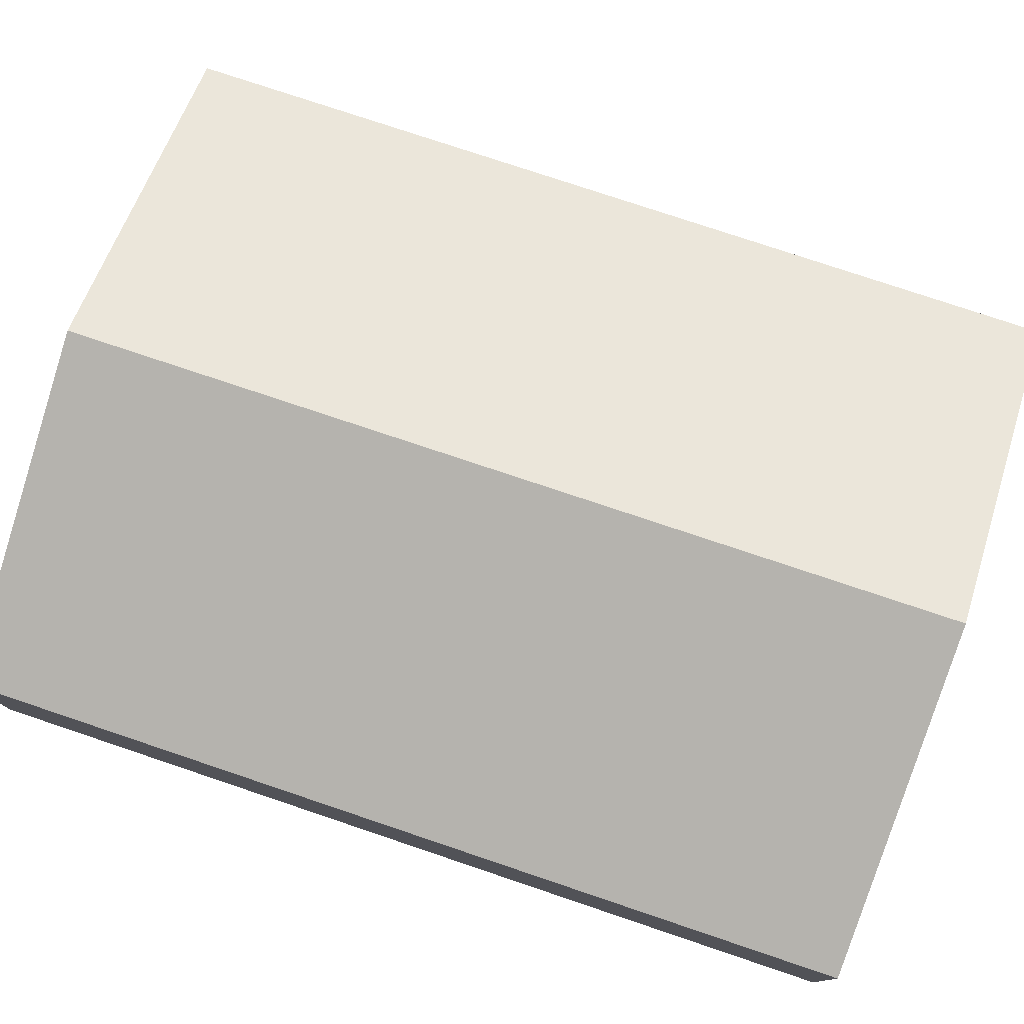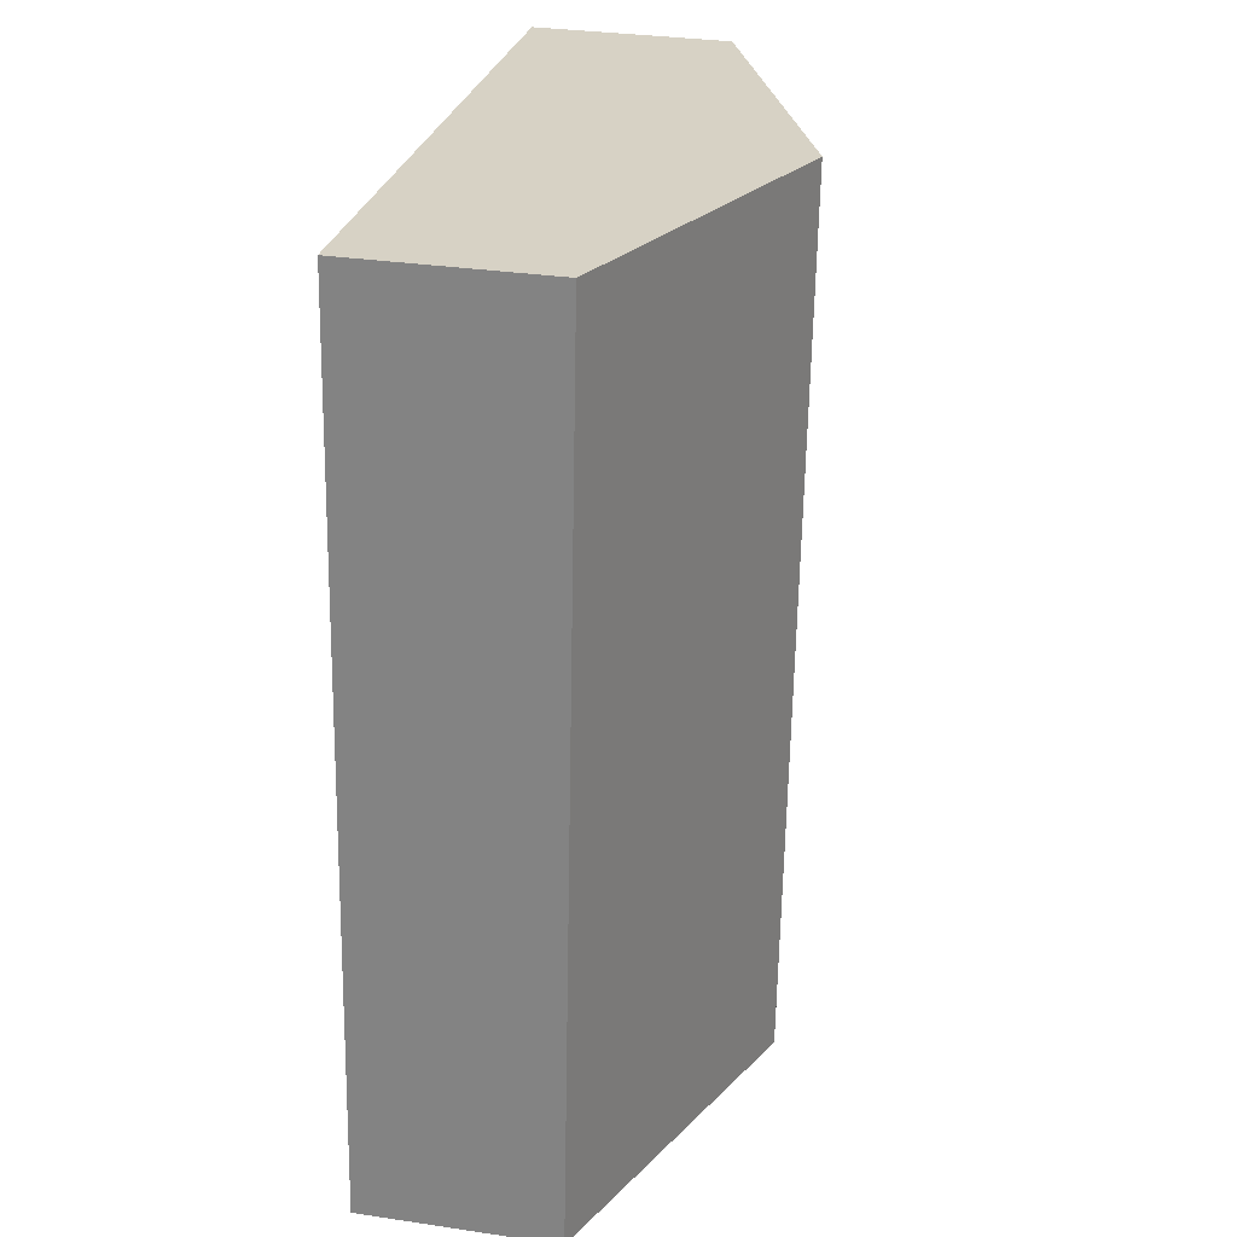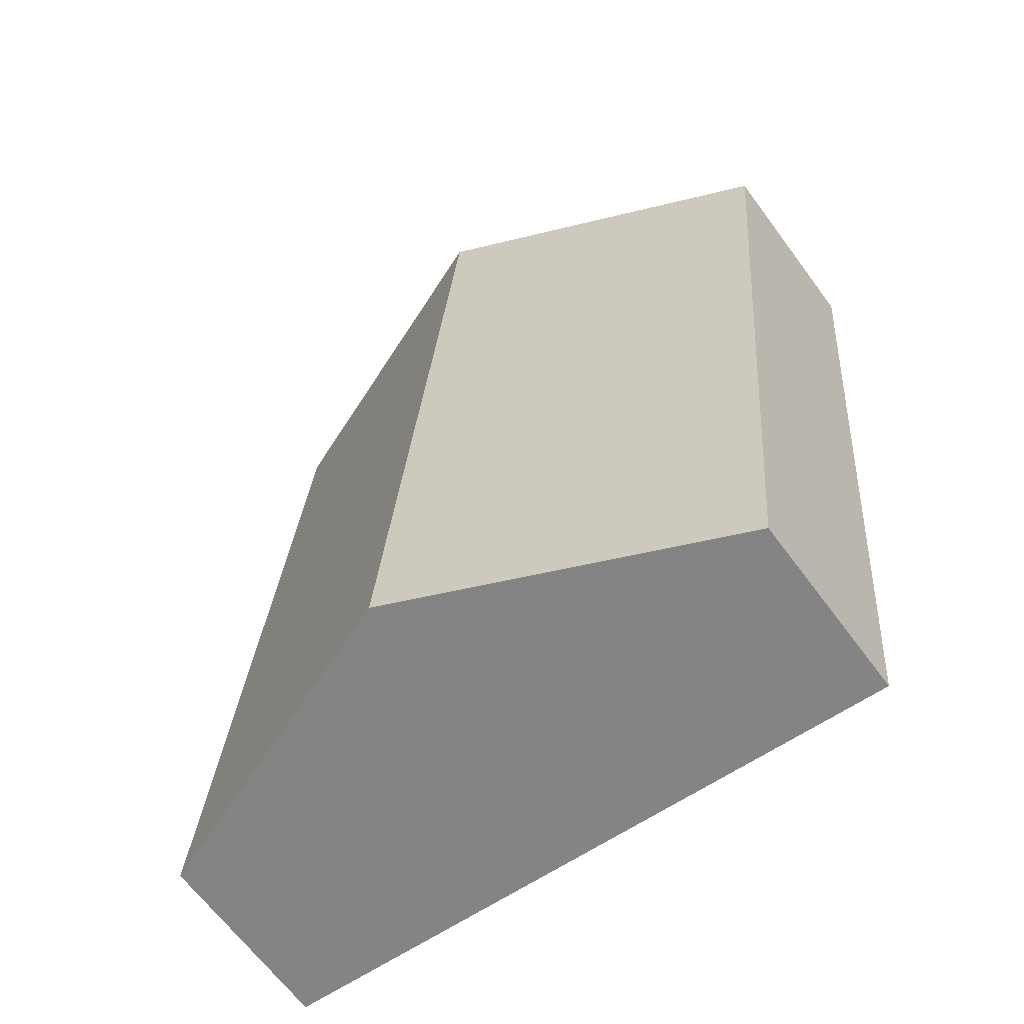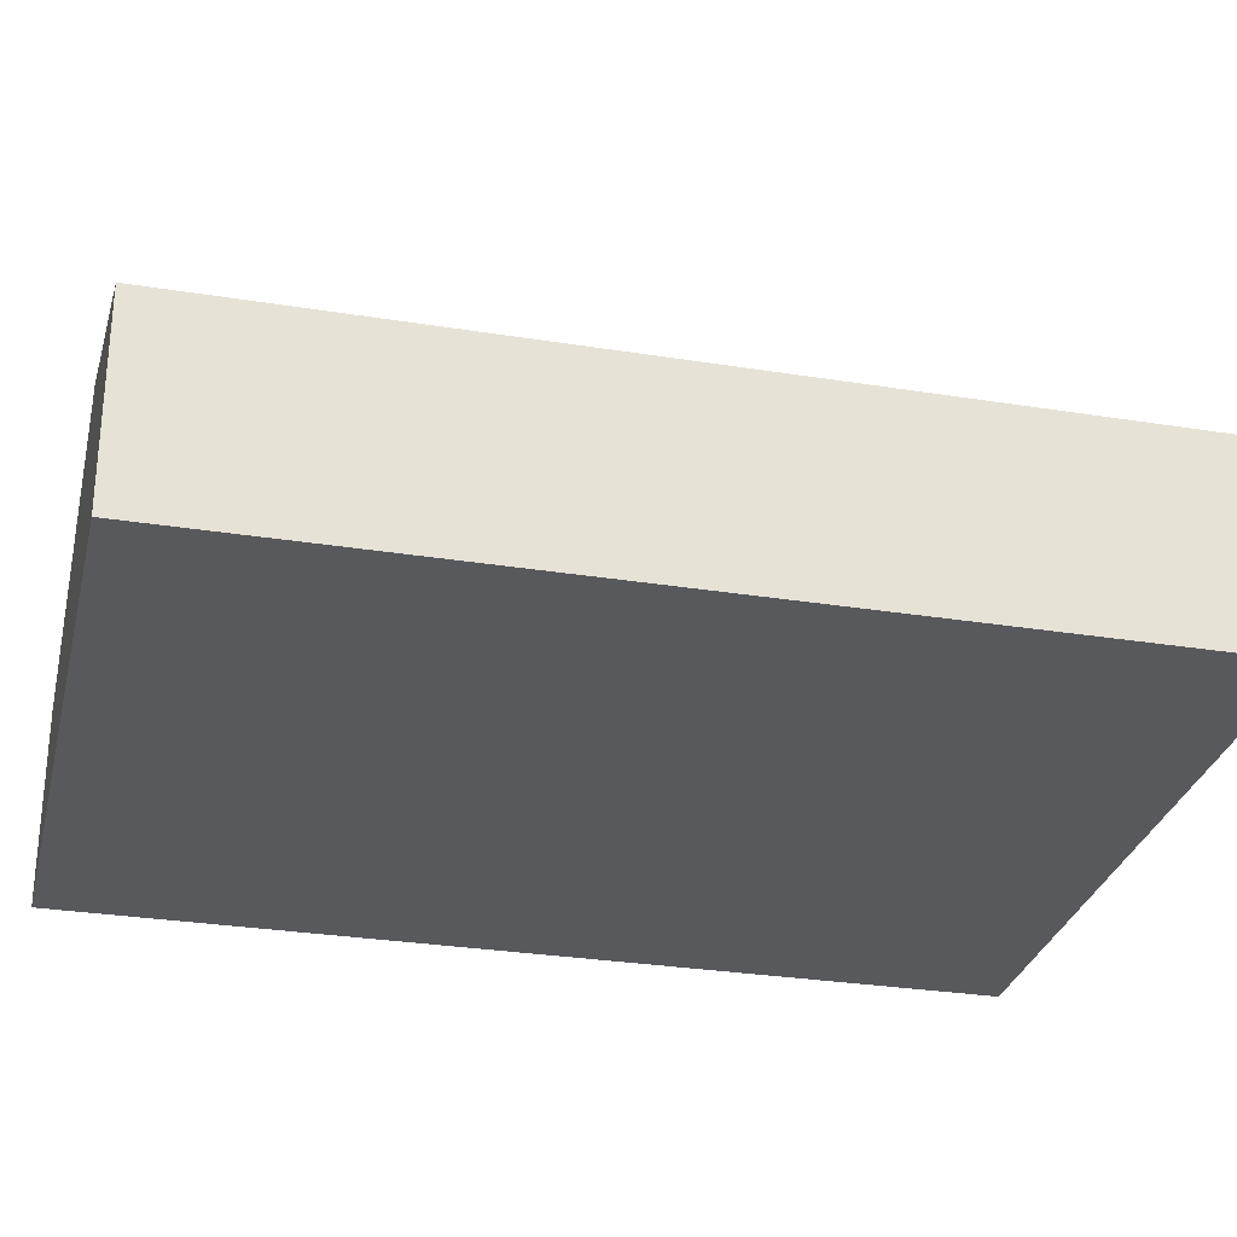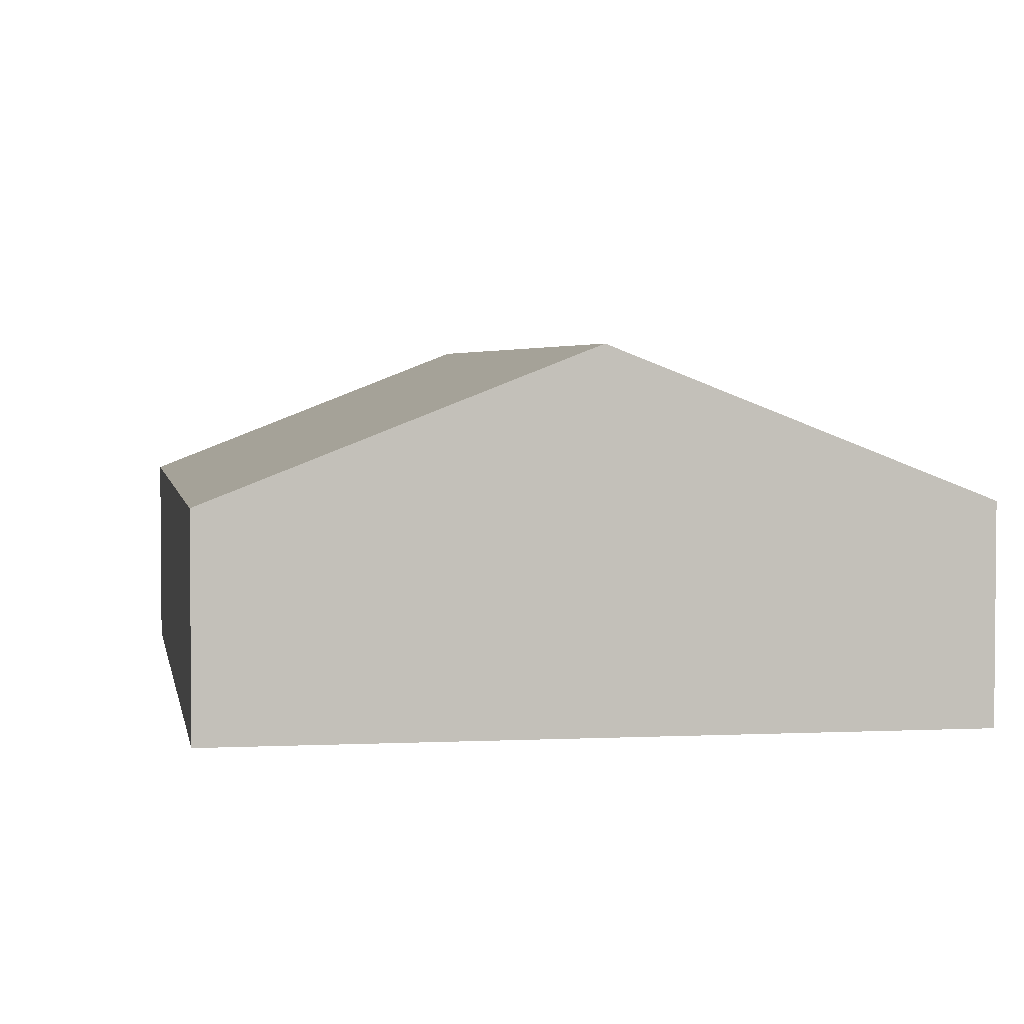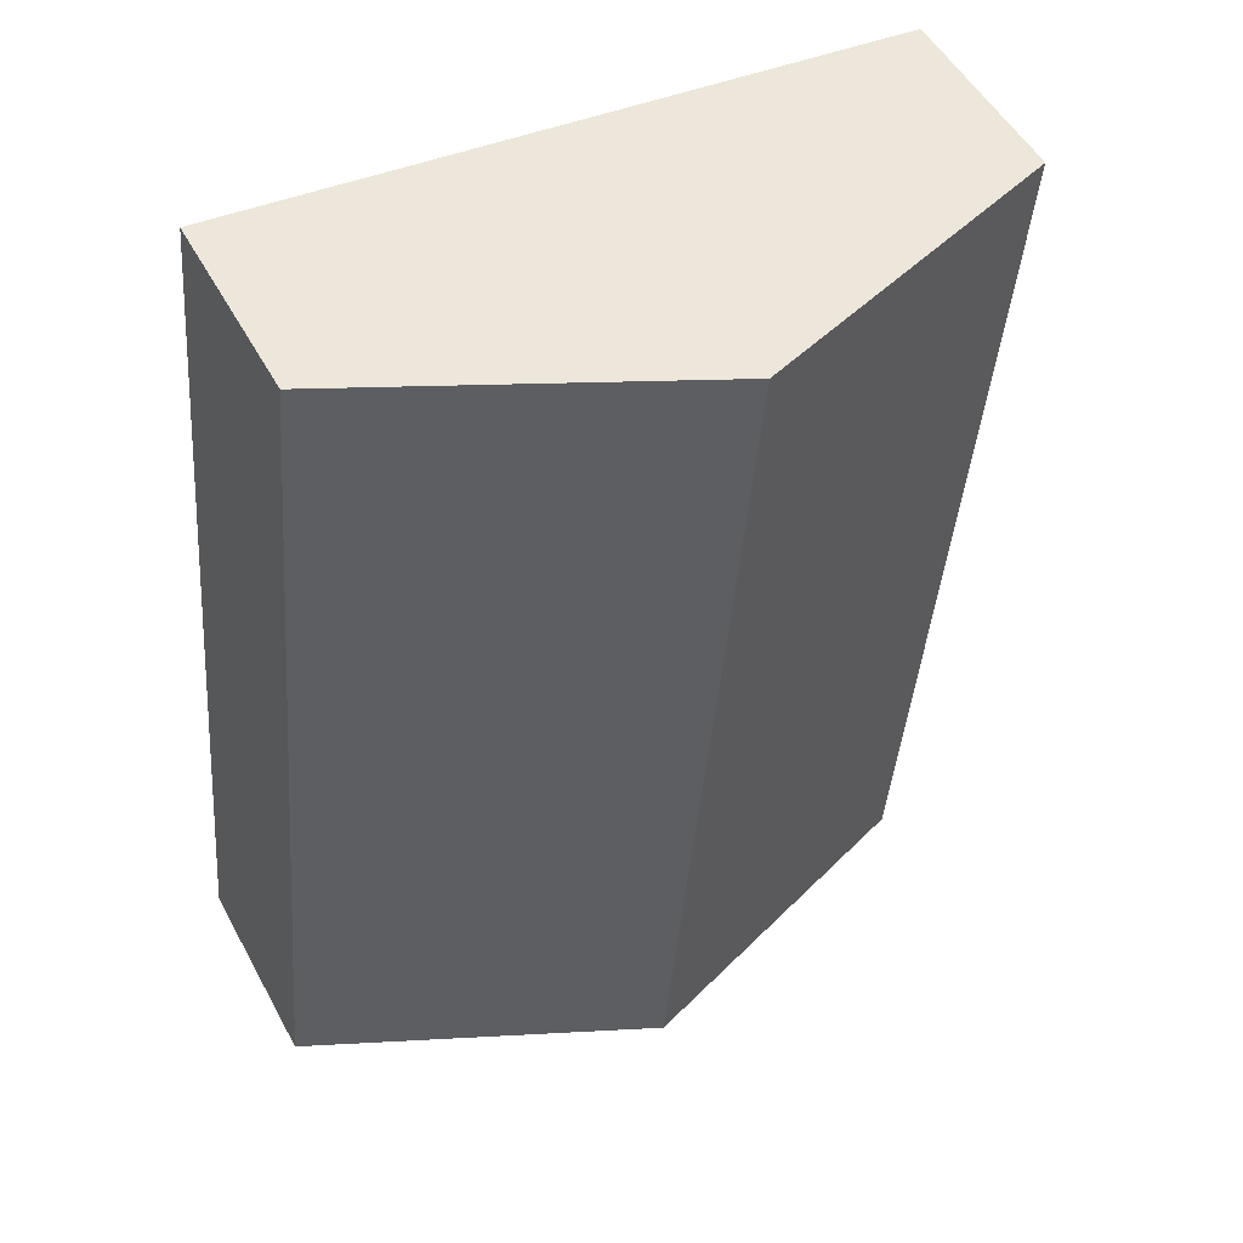
<metadata>
{"format":"obj","ext":"obj","renderer":"f3d","projection":"perspective","resolution":1024,"background":"white","views":[{"elev":77.9,"azim":103.5,"up":"+Y"},{"elev":32.0,"azim":101.8,"up":"+Z"},{"elev":-65.4,"azim":-143.5,"up":"+Z"},{"elev":-29.2,"azim":71.5,"up":"+Y"},{"elev":3.2,"azim":165.1,"up":"+Y"},{"elev":51.1,"azim":152.2,"up":"+Z"}]}
</metadata>
<code>
v  0 2.424 1.484e-16
v  5.191 4.079 -10.72
v  0.975 2.424 -11.13
v  4.219 4.079 0.378
v  9.416 2.421 -10.31
v  8.427 2.428 0.756
v  0.975 6.813e-16 -11.13
v  0 0 0
v  4.219 -2.315e-17 0.378
v  8.427 -4.629e-17 0.756
v  9.416 6.314e-16 -10.31
v  5.191 6.564e-16 -10.72
g defaultobject
f 1 2 3
f 2 1 4
f 4 5 2
f 5 4 6
f 7 1 3
f 1 7 8
f 8 4 1
f 4 8 9
f 4 9 6
f 6 9 10
f 10 5 6
f 5 10 11
f 2 7 3
f 7 2 12
f 12 2 5
f 12 5 11
f 9 11 10
f 11 9 8
f 11 8 7
f 11 7 12

</code>
